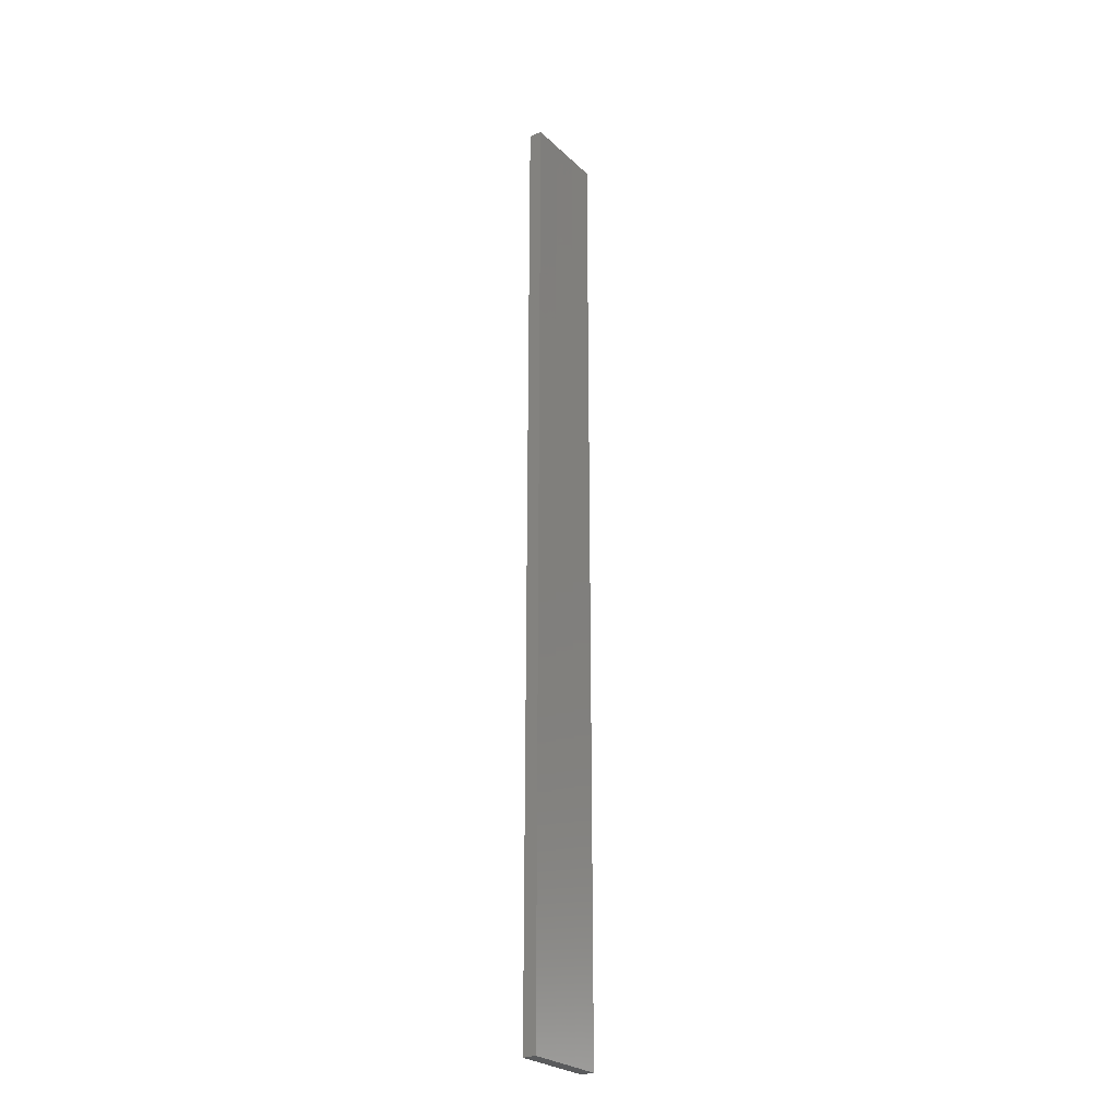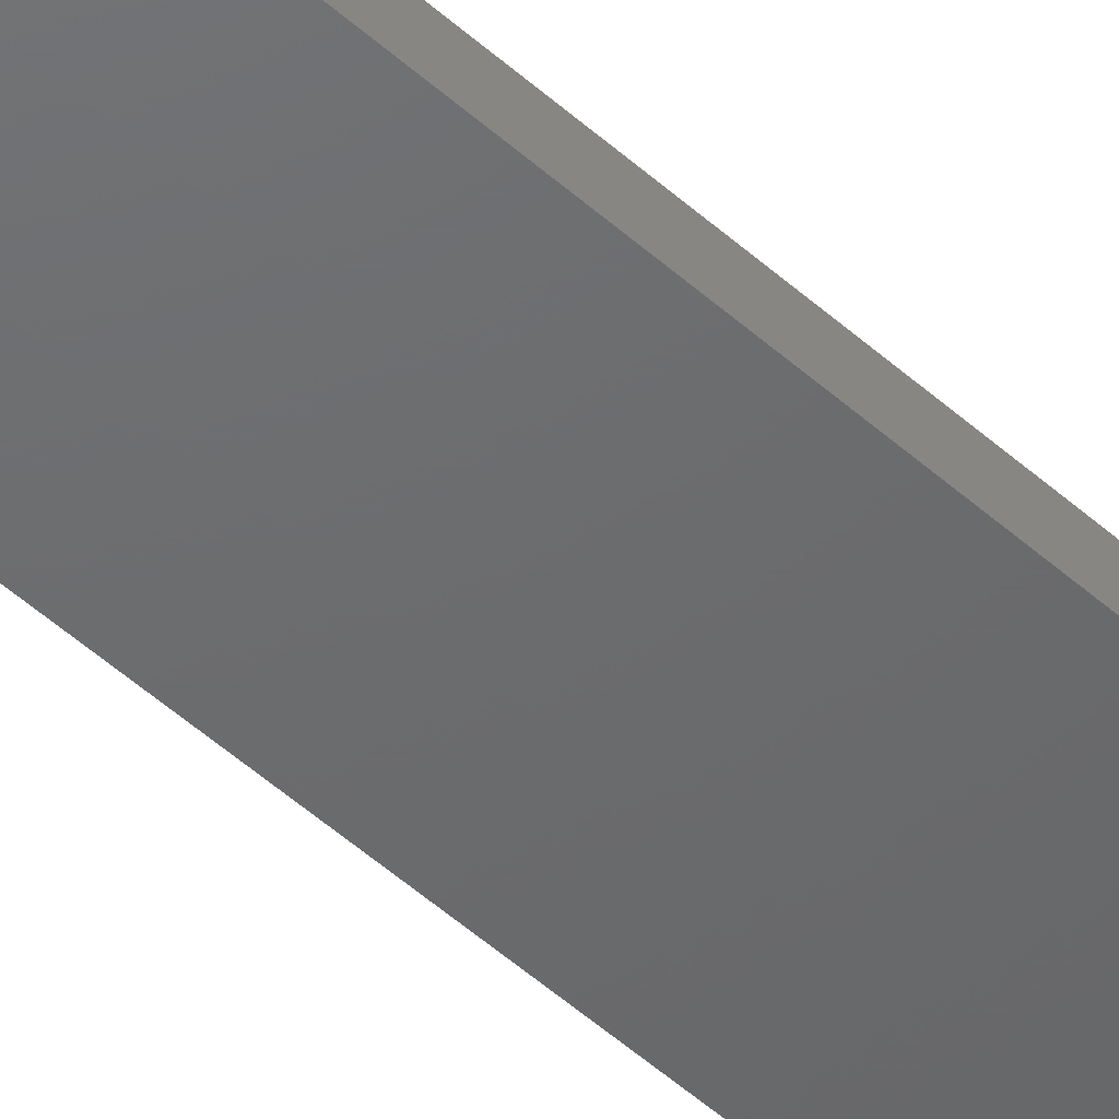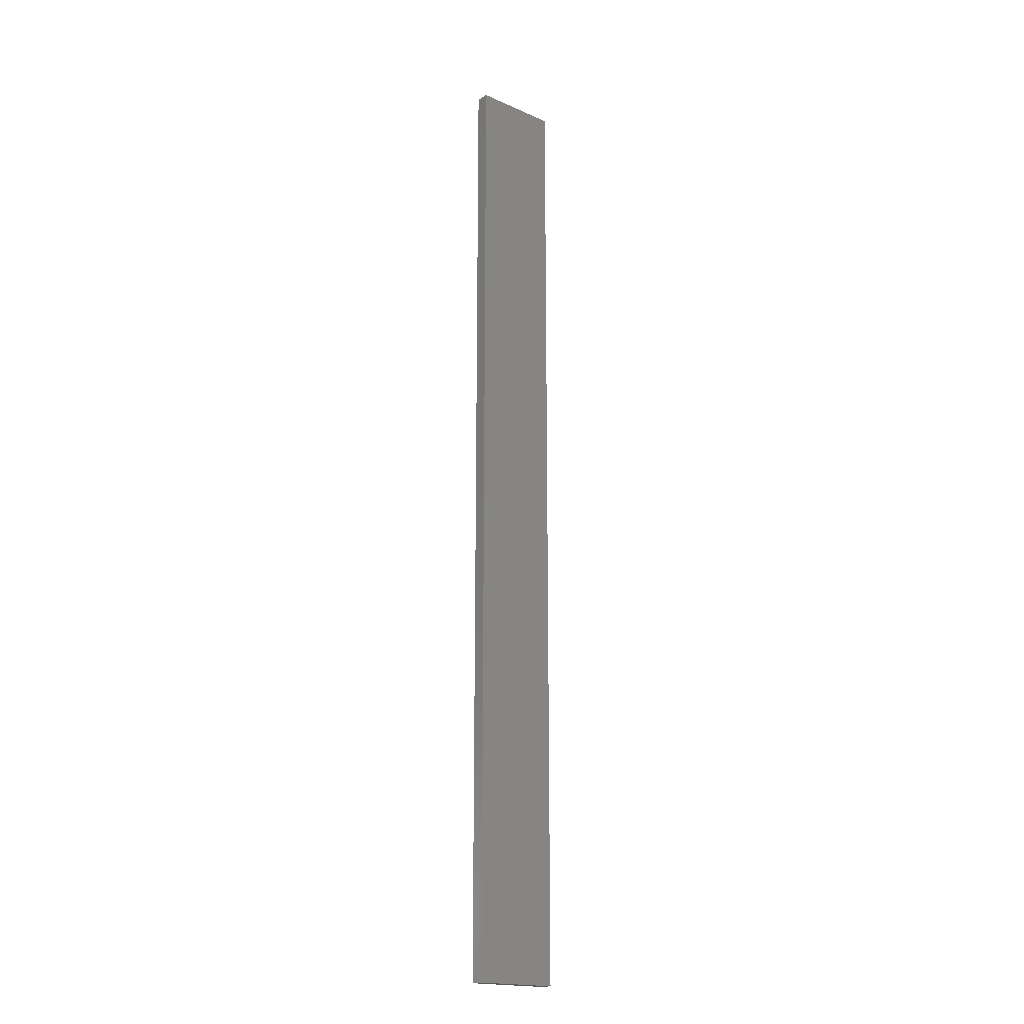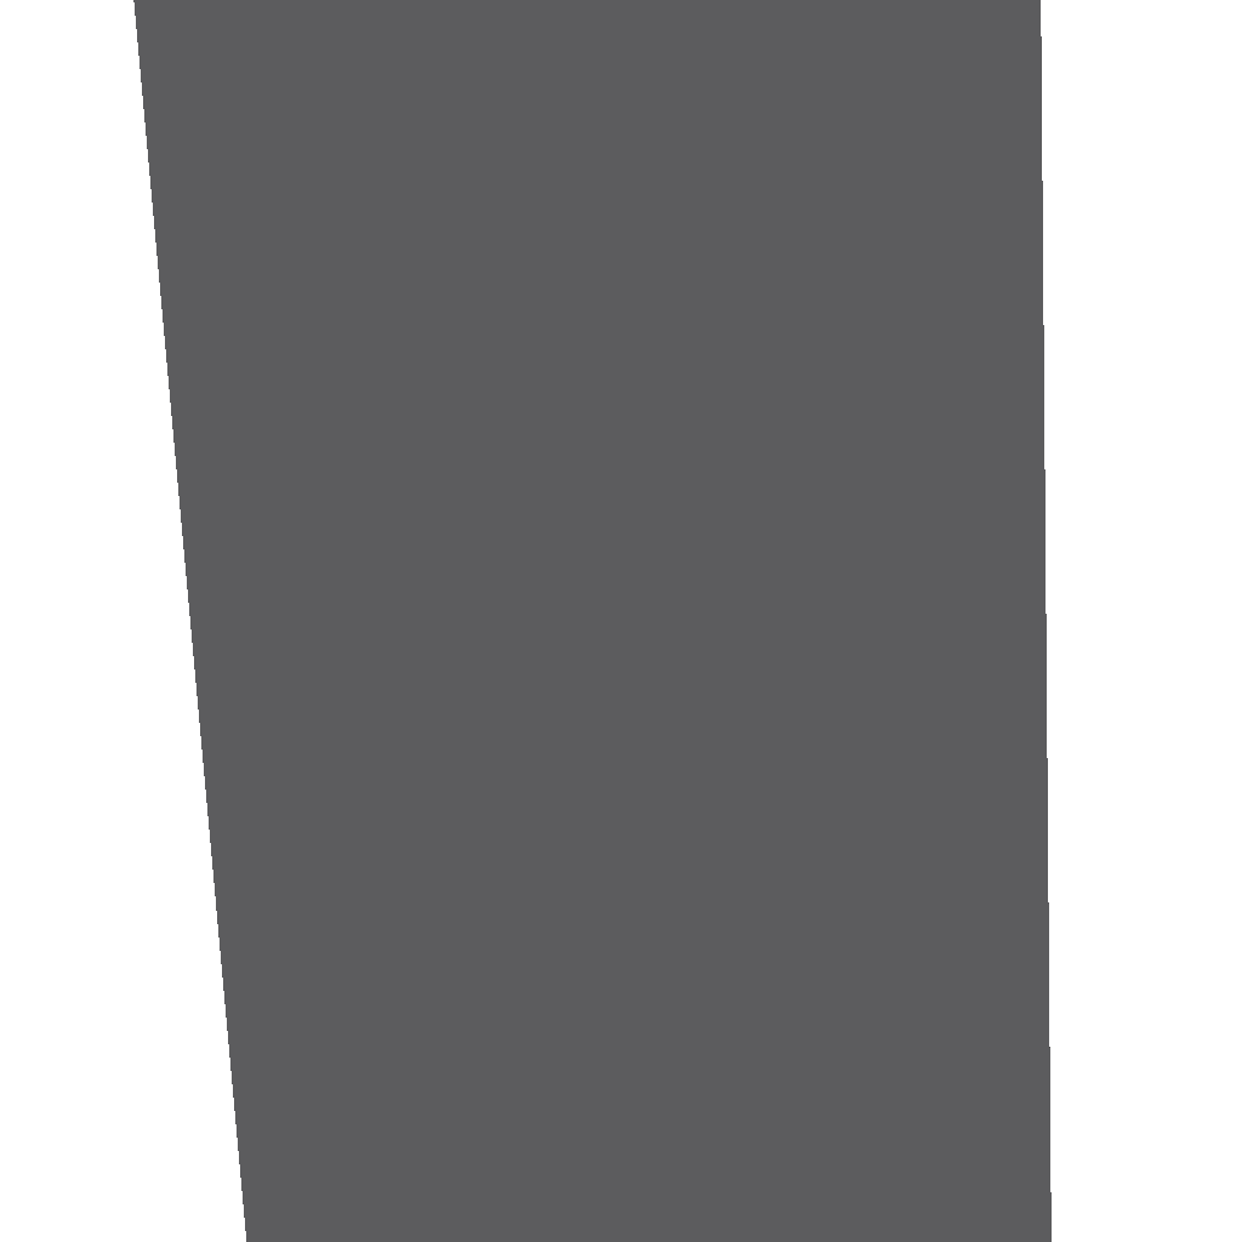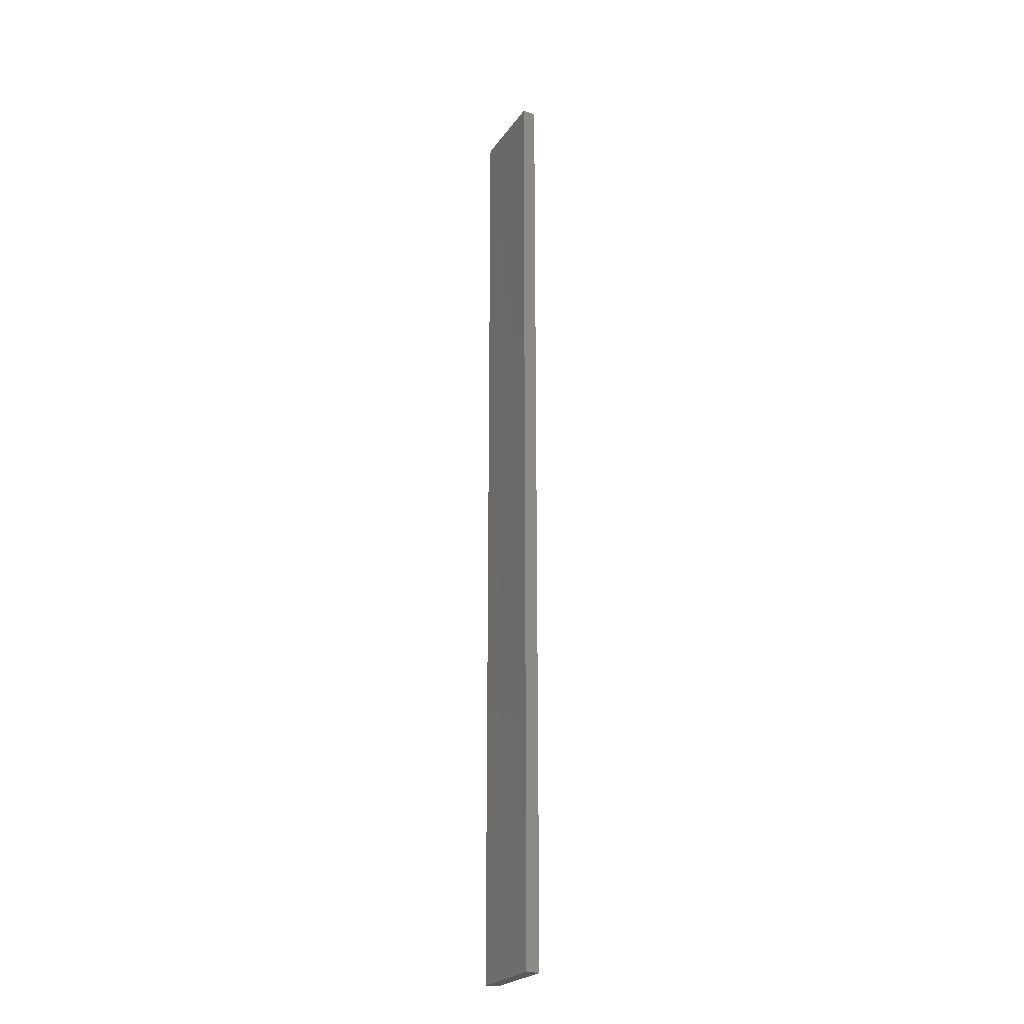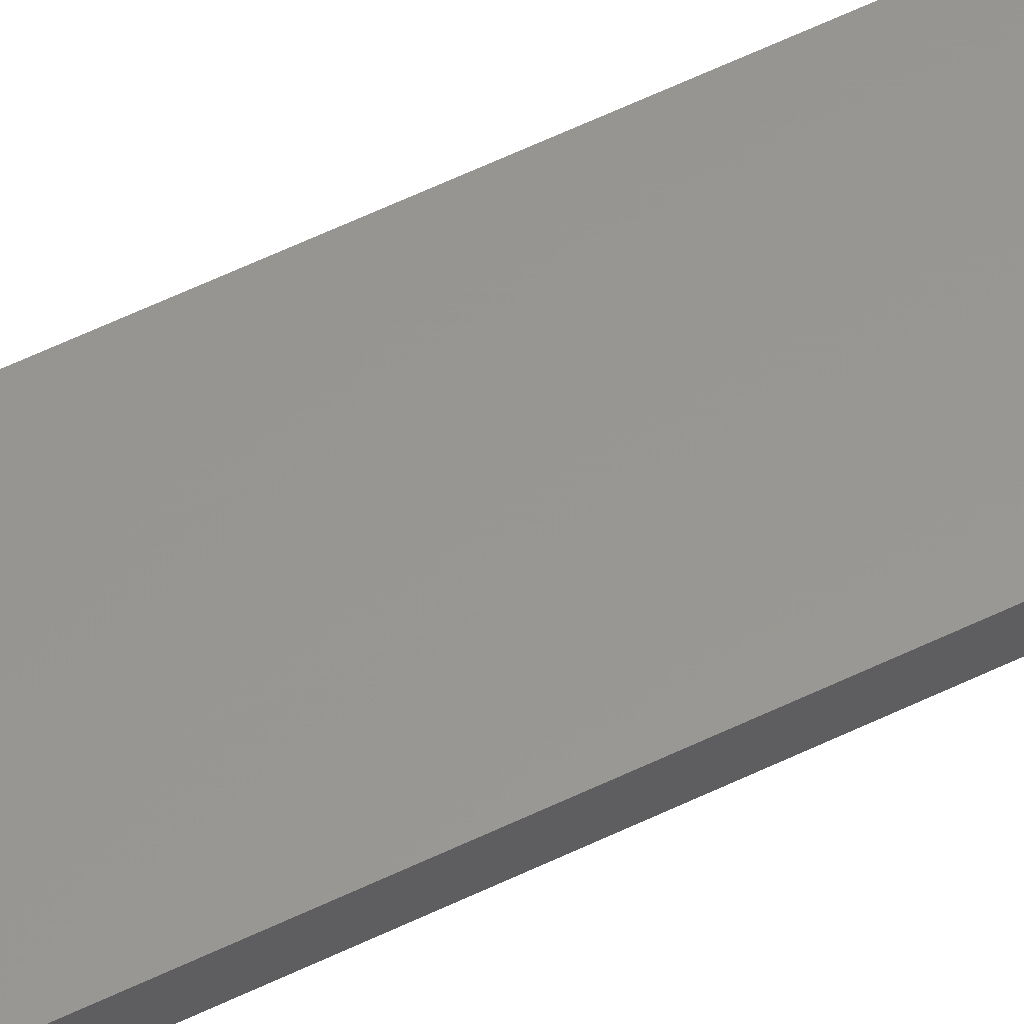
<metadata>
{"format":"stl","ext":"stl","renderer":"f3d","projection":"perspective","resolution":1024,"background":"white","views":[{"elev":-26.0,"azim":124.7,"up":"+Z"},{"elev":-47.9,"azim":-135.6,"up":"+Y"},{"elev":-18.5,"azim":-40.2,"up":"+Z"},{"elev":-29.7,"azim":1.4,"up":"+Y"},{"elev":-23.9,"azim":-116.5,"up":"+Z"},{"elev":58.4,"azim":63.4,"up":"+Y"}]}
</metadata>
<code>
# stl→obj: 16 verts, 28 faces
v 0.1612 -4.35 -19.64
v 0.05288 -4.35 -19.64
v 0.05288 -4.35 -23.23
v 0.1612 -4.35 -23.23
v 0.2695 -4.351 -19.64
v 0.2695 -4.351 -23.23
v 0.3779 -4.351 -19.64
v 0.3779 -4.351 -23.23
v 0.3779 -4.301 -19.64
v 0.3779 -4.301 -23.23
v 0.05307 -4.3 -23.23
v 0.05307 -4.3 -19.64
v 0.1613 -4.3 -23.23
v 0.1613 -4.3 -19.64
v 0.2696 -4.301 -19.64
v 0.2696 -4.301 -23.23
f 1 2 3
f 1 3 4
f 5 4 6
f 5 1 4
f 7 6 8
f 7 5 6
f 9 7 8
f 9 8 10
f 11 12 13
f 12 14 13
f 13 15 16
f 14 15 13
f 16 9 10
f 15 9 16
f 12 11 3
f 2 12 3
f 9 15 7
f 15 5 7
f 15 14 5
f 14 1 5
f 12 2 14
f 14 2 1
f 16 10 8
f 6 16 8
f 13 16 6
f 4 13 6
f 3 11 13
f 3 13 4

</code>
